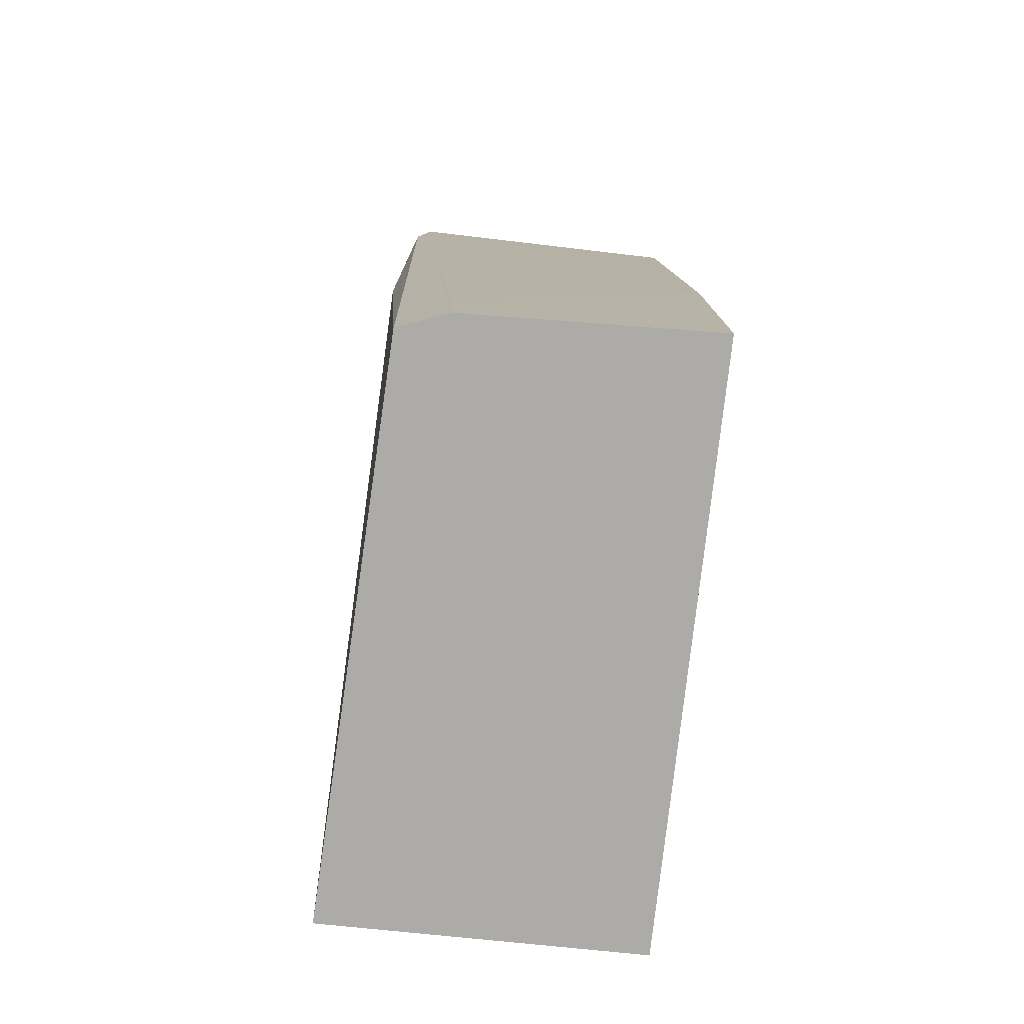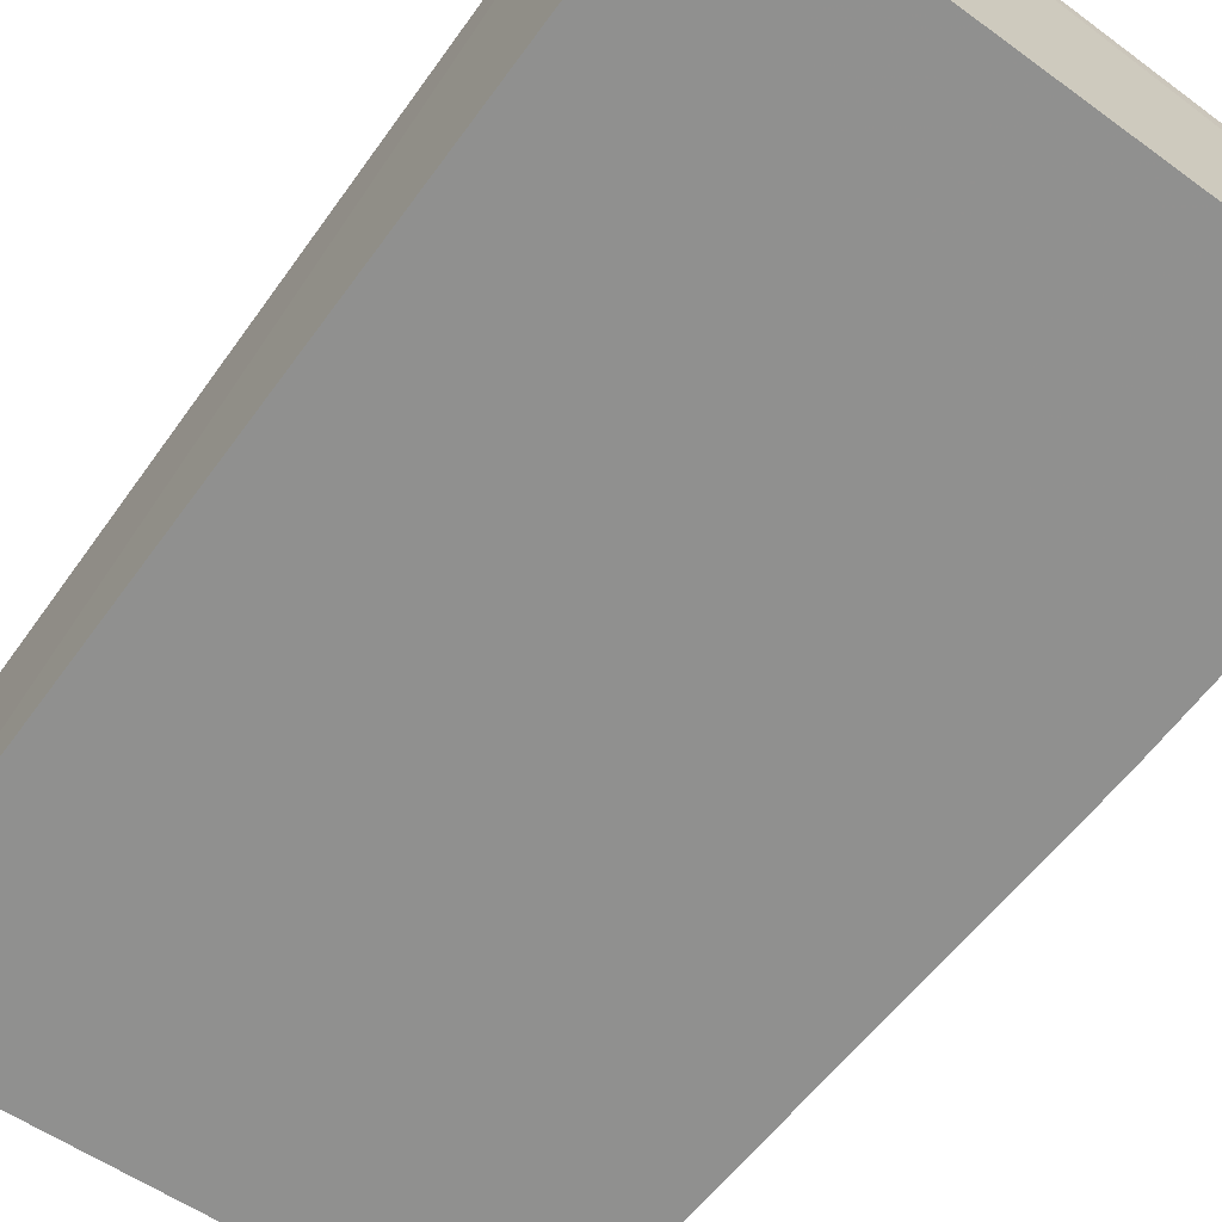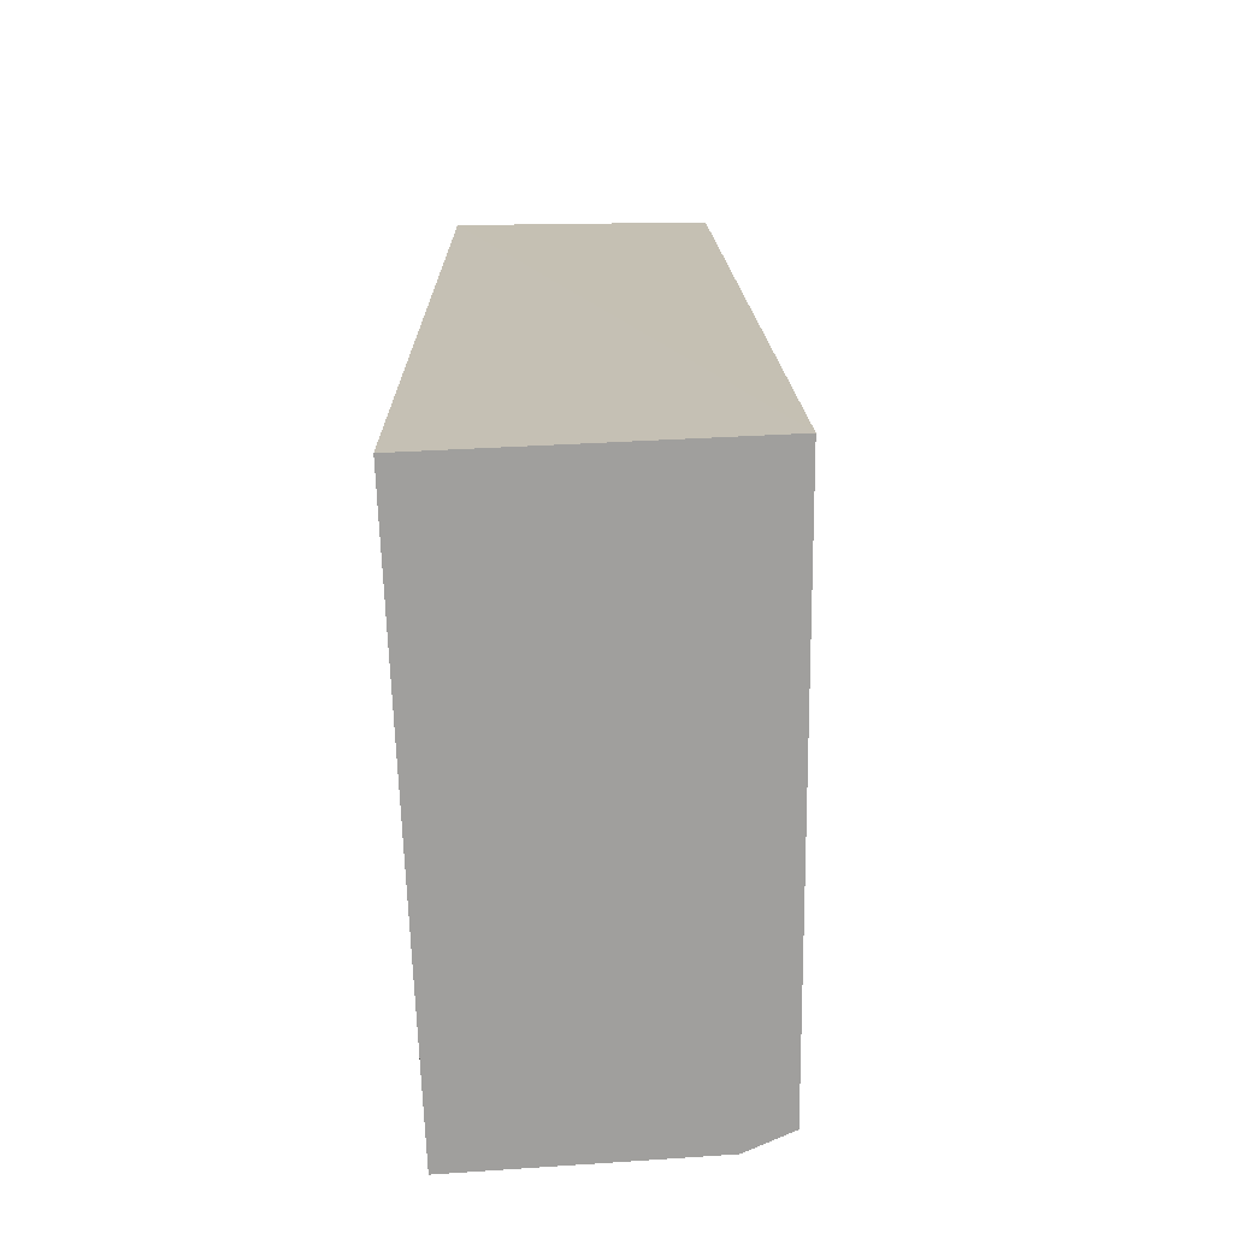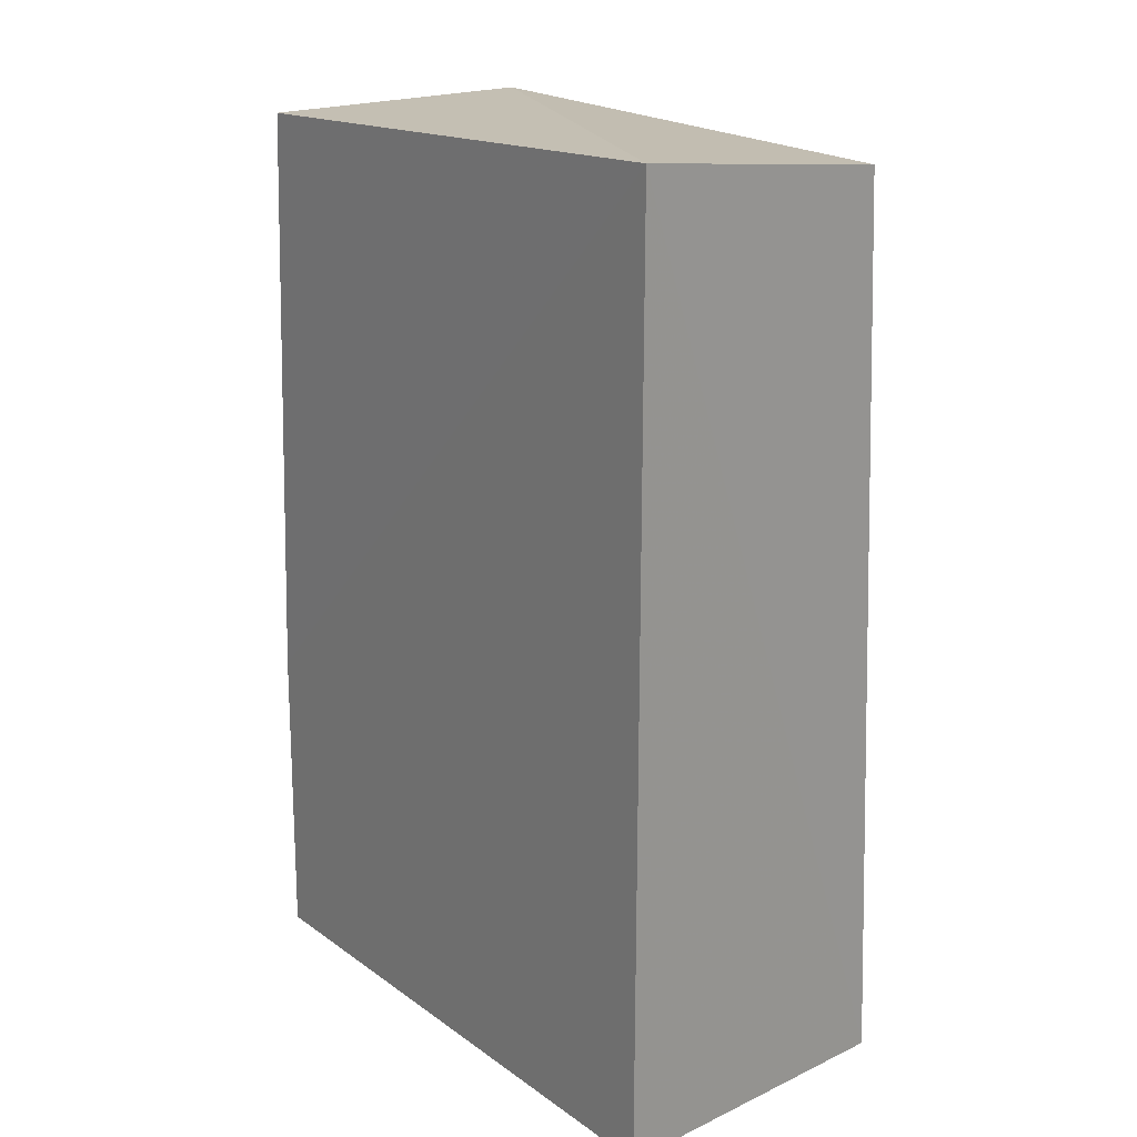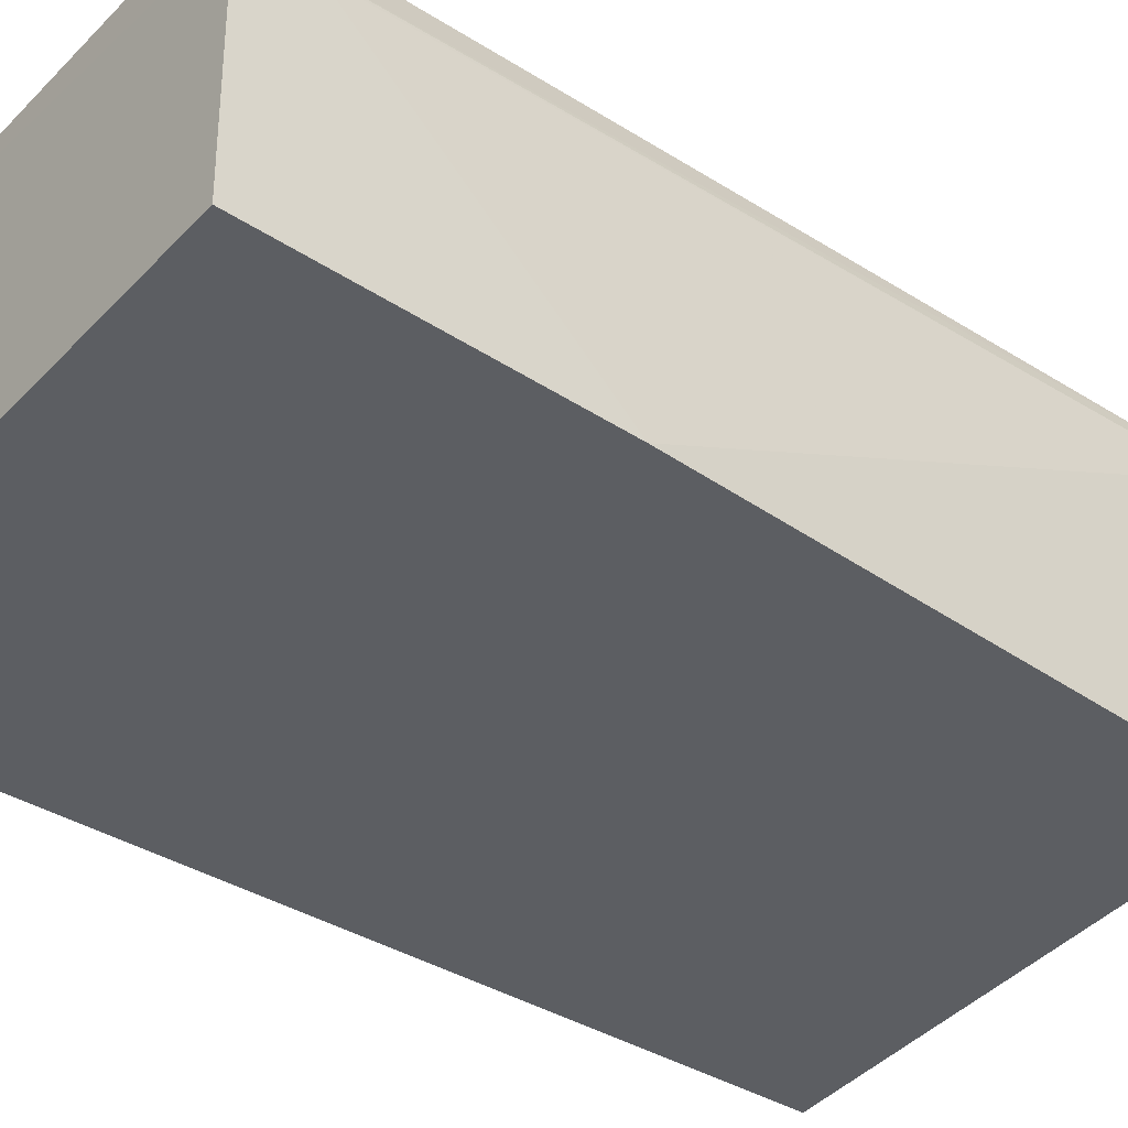
<metadata>
{"format":"obj","ext":"obj","renderer":"f3d","projection":"perspective","resolution":1024,"background":"white","views":[{"elev":-76.4,"azim":-96.0,"up":"+Z"},{"elev":-65.5,"azim":143.6,"up":"+Y"},{"elev":-71.3,"azim":92.6,"up":"+Z"},{"elev":22.2,"azim":50.7,"up":"+Z"},{"elev":-38.3,"azim":-128.3,"up":"+Y"}]}
</metadata>
<code>
v -0.01842 0.0279 0.1462
v -0.01833 0.01852 0.1475
v -0.01833 0.01853 0.1138
v -0.03792 0.02868 0.1138
v -0.03762 0.02879 0.1458
v -0.03884 0.01846 0.1137
v -0.01831 0.02952 0.1138
v -0.03858 0.01845 0.125
v -0.03858 0.02704 0.1137
v -0.03203 0.02963 0.1452
v -0.03747 0.01849 0.1461
v -0.03744 0.02931 0.1449
v -0.03854 0.02703 0.116
v -0.0363 0.02972 0.1341
v -0.03428 0.02976 0.1341
f 5 2 1
f 7 3 6
f 7 1 2
f 7 2 3
f 8 6 3
f 8 3 2
f 9 7 6
f 9 4 7
f 10 5 1
f 10 1 7
f 11 8 2
f 11 2 5
f 11 5 8
f 12 9 5
f 12 4 9
f 12 5 10
f 13 8 5
f 13 5 9
f 13 9 6
f 13 6 8
f 14 7 4
f 14 12 10
f 14 4 12
f 15 14 10
f 15 10 7
f 15 7 14

</code>
